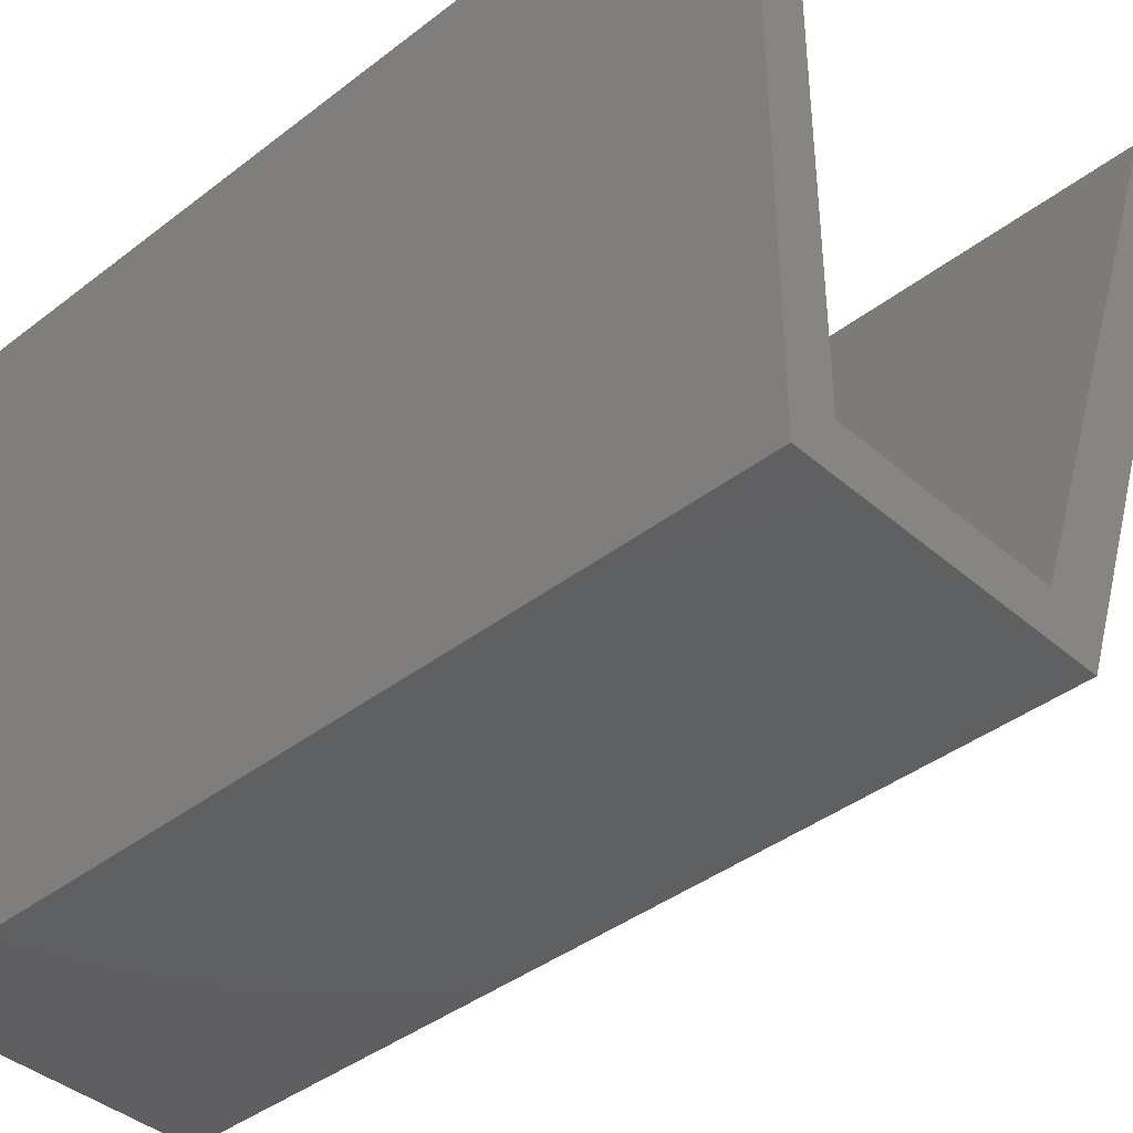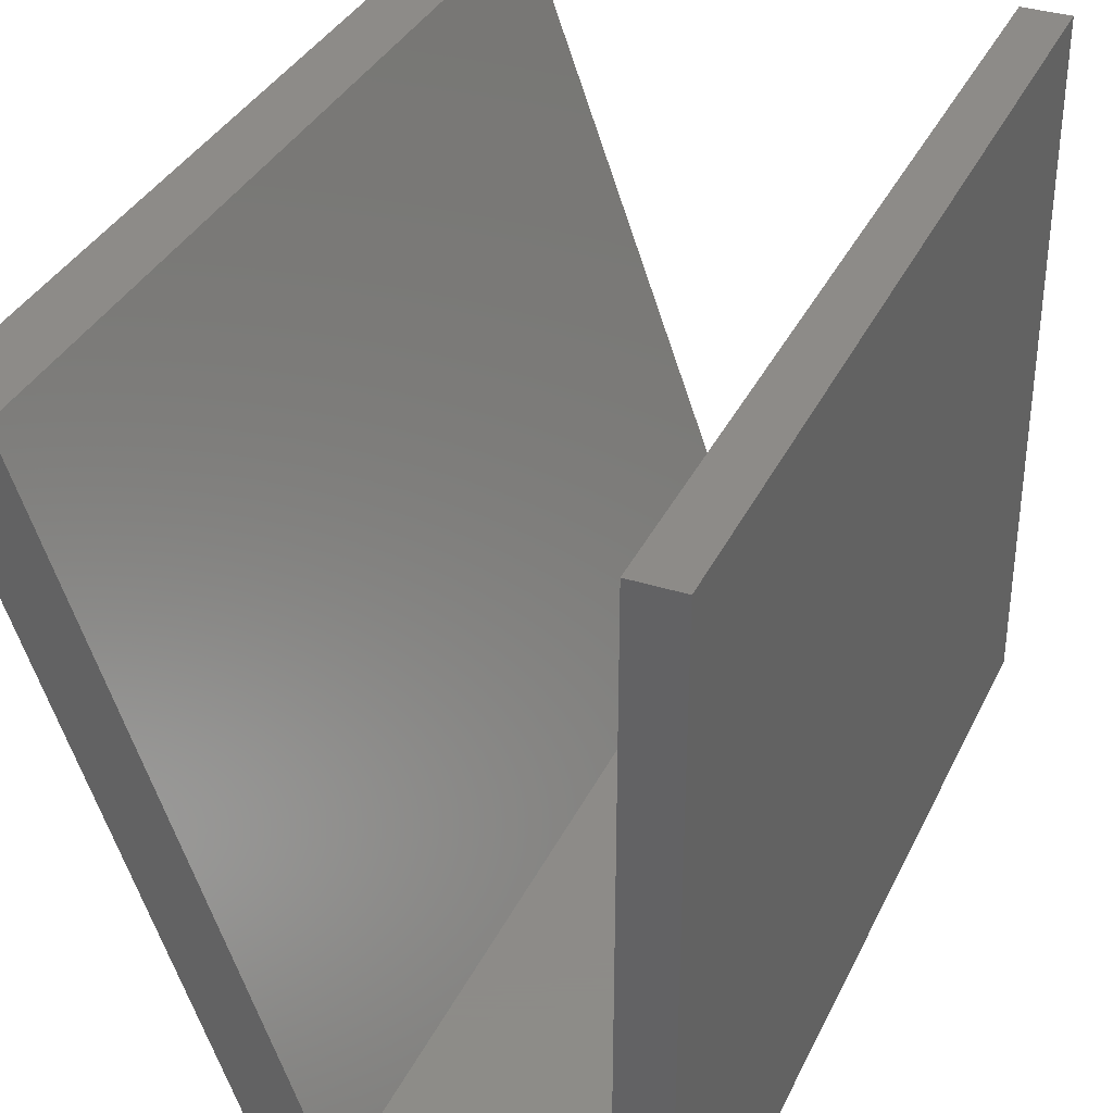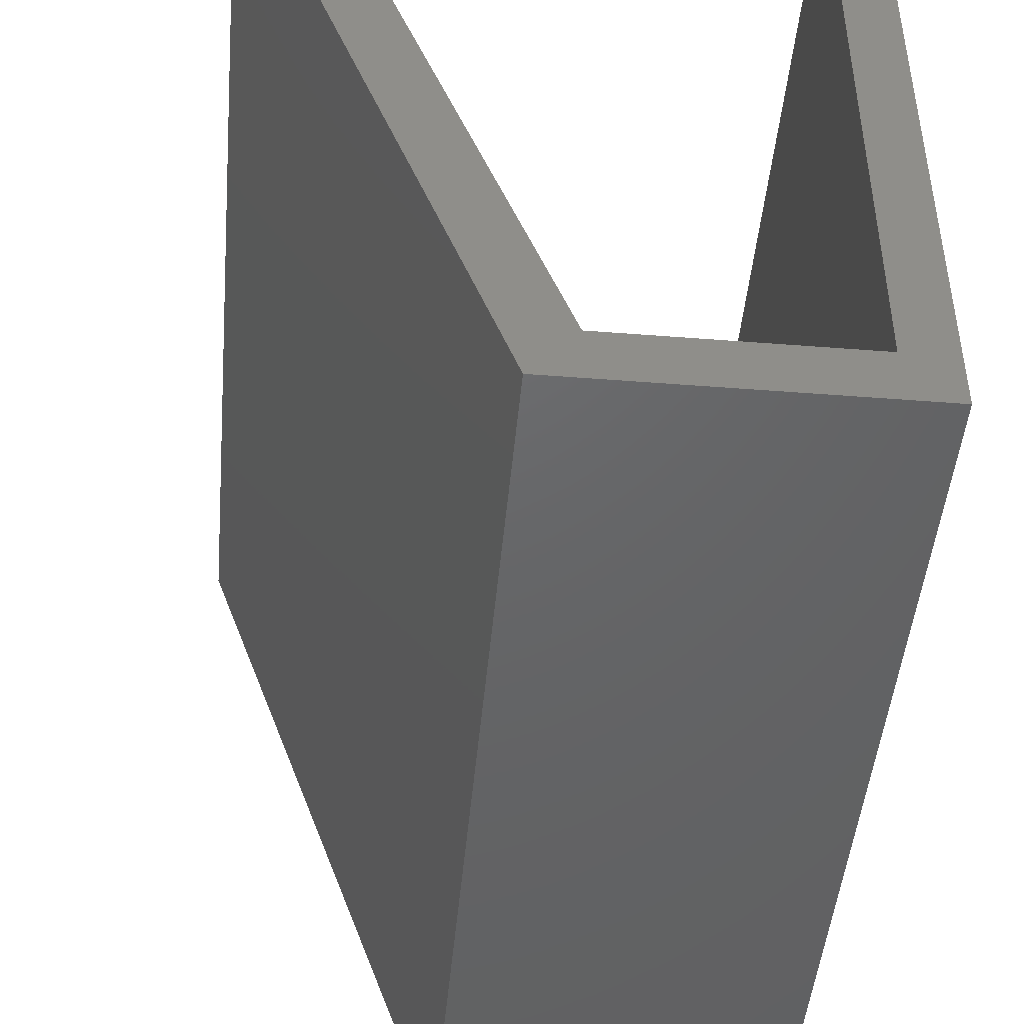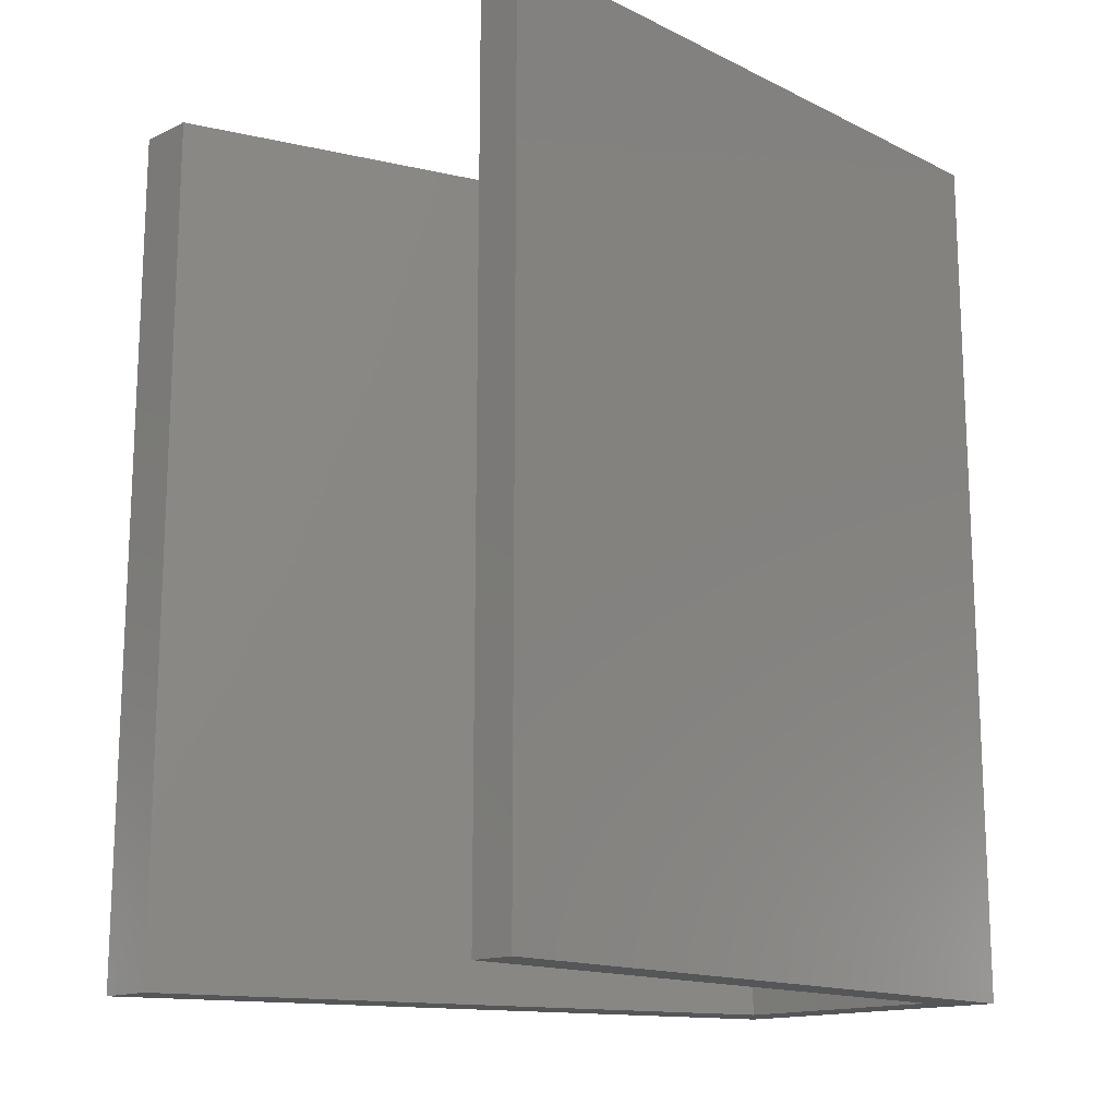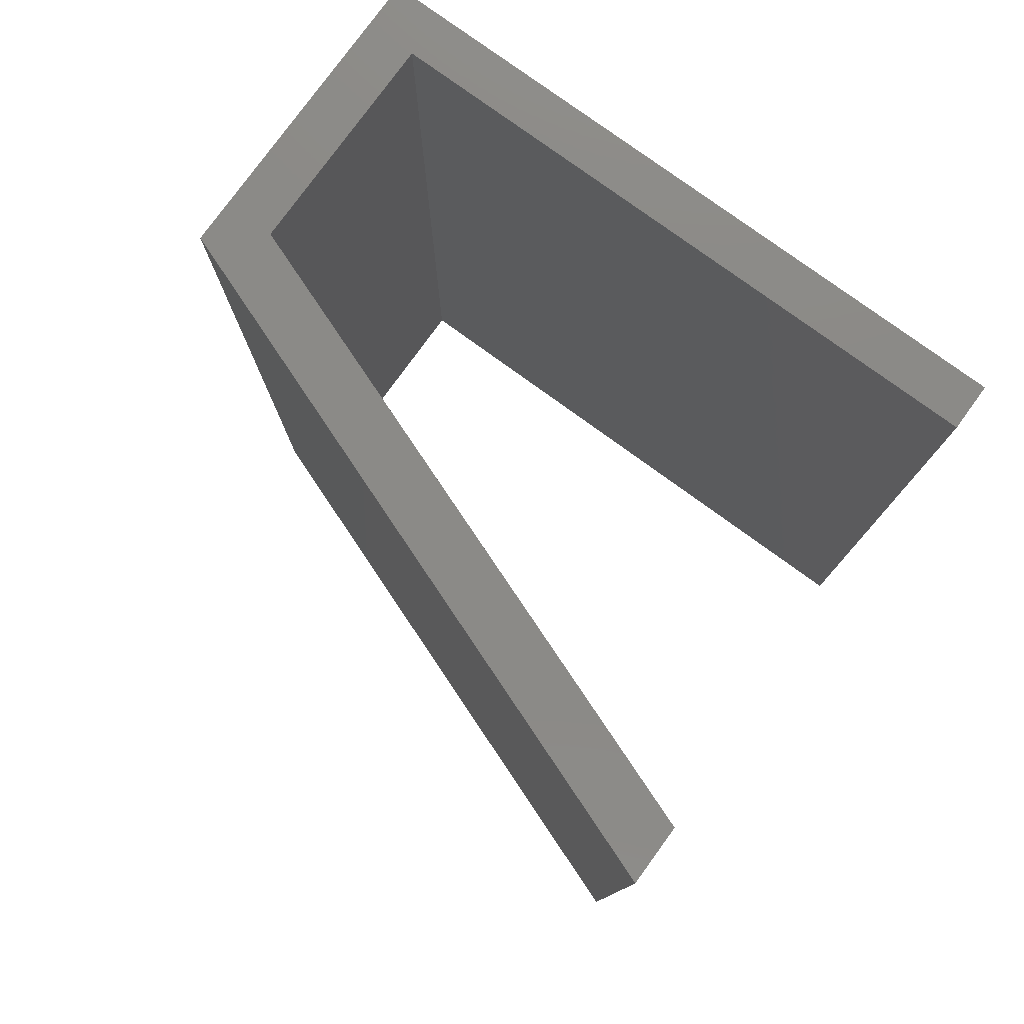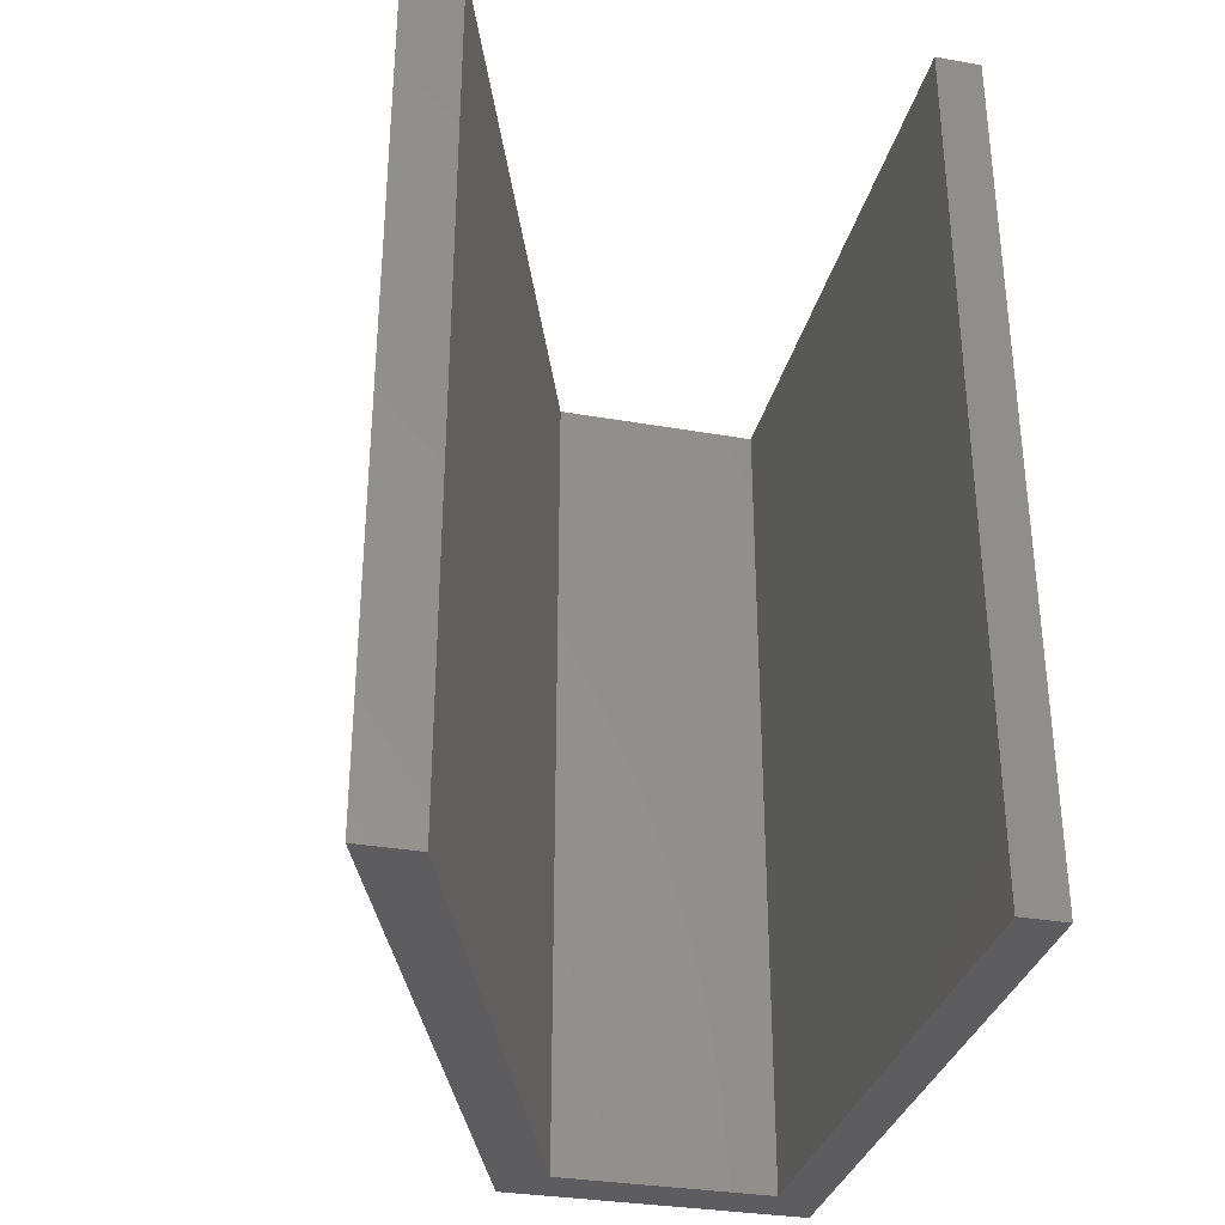
<metadata>
{"format":"stl","ext":"stl","renderer":"f3d","projection":"perspective","resolution":1024,"background":"white","views":[{"elev":-40.4,"azim":-46.6,"up":"+Y"},{"elev":35.0,"azim":-157.1,"up":"+Y"},{"elev":-46.5,"azim":174.9,"up":"+Y"},{"elev":-15.2,"azim":-135.5,"up":"+Z"},{"elev":78.7,"azim":126.0,"up":"+Z"},{"elev":-32.7,"azim":166.4,"up":"+Z"}]}
</metadata>
<code>
# stl→obj: 16 verts, 28 faces
v 10.44 11.31 0
v 0 0 0
v 0 150.2 0
v 0 0 200
v 10.44 150.2 0
v 0 150.2 200
v 69.35 0 0
v 69.35 0 200
v 110.8 150.2 0
v 124.2 150.2 0
v 124.2 150.2 200
v 60.08 11.31 0
v 110.8 150.2 200
v 60.08 11.31 200
v 10.44 11.31 200
v 10.44 150.2 200
f 1 2 3
f 4 3 2
f 5 1 3
f 6 5 3
f 4 6 3
f 1 7 2
f 8 2 7
f 4 2 8
f 9 10 7
f 11 7 10
f 12 9 7
f 1 12 7
f 8 7 11
f 13 10 9
f 11 10 13
f 14 9 12
f 13 9 14
f 15 12 1
f 14 12 15
f 16 1 5
f 15 1 16
f 16 5 6
f 4 16 6
f 4 15 16
f 4 14 15
f 11 13 14
f 8 11 14
f 4 8 14

</code>
